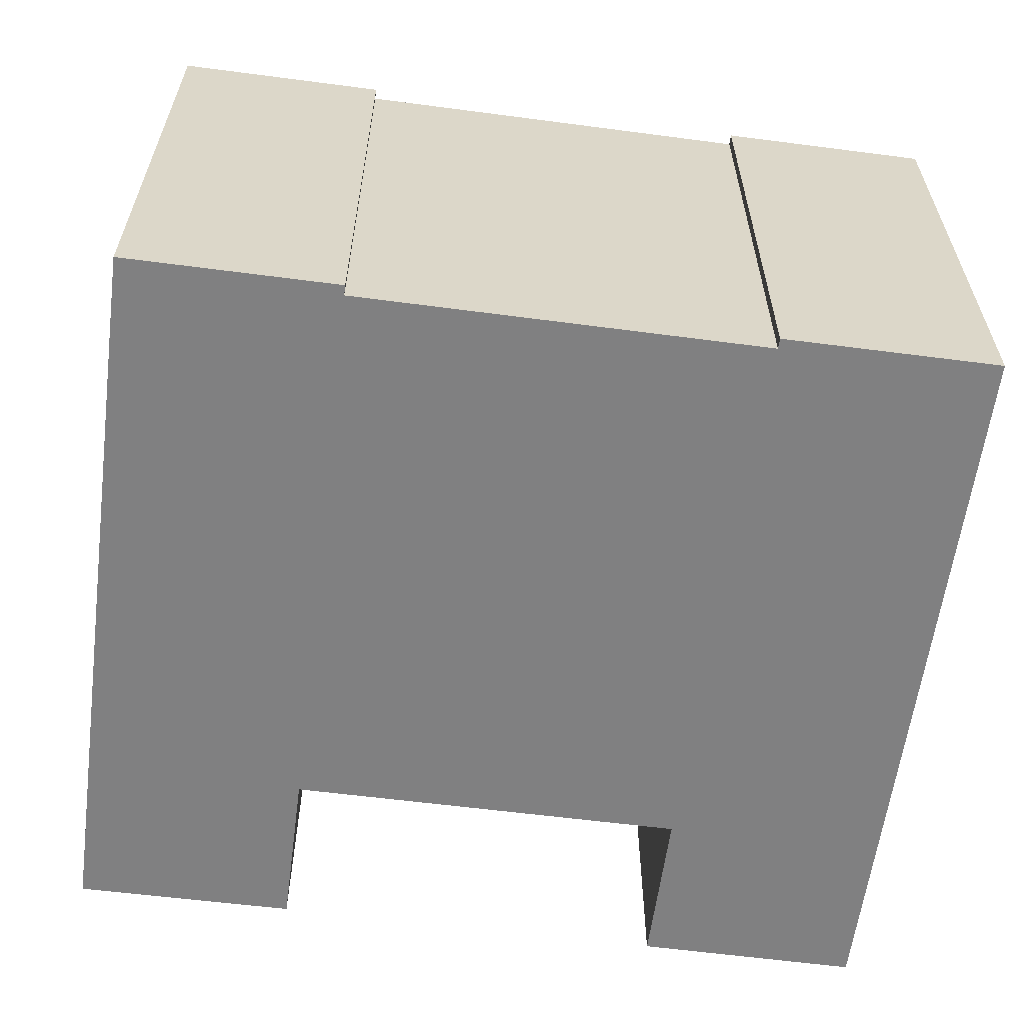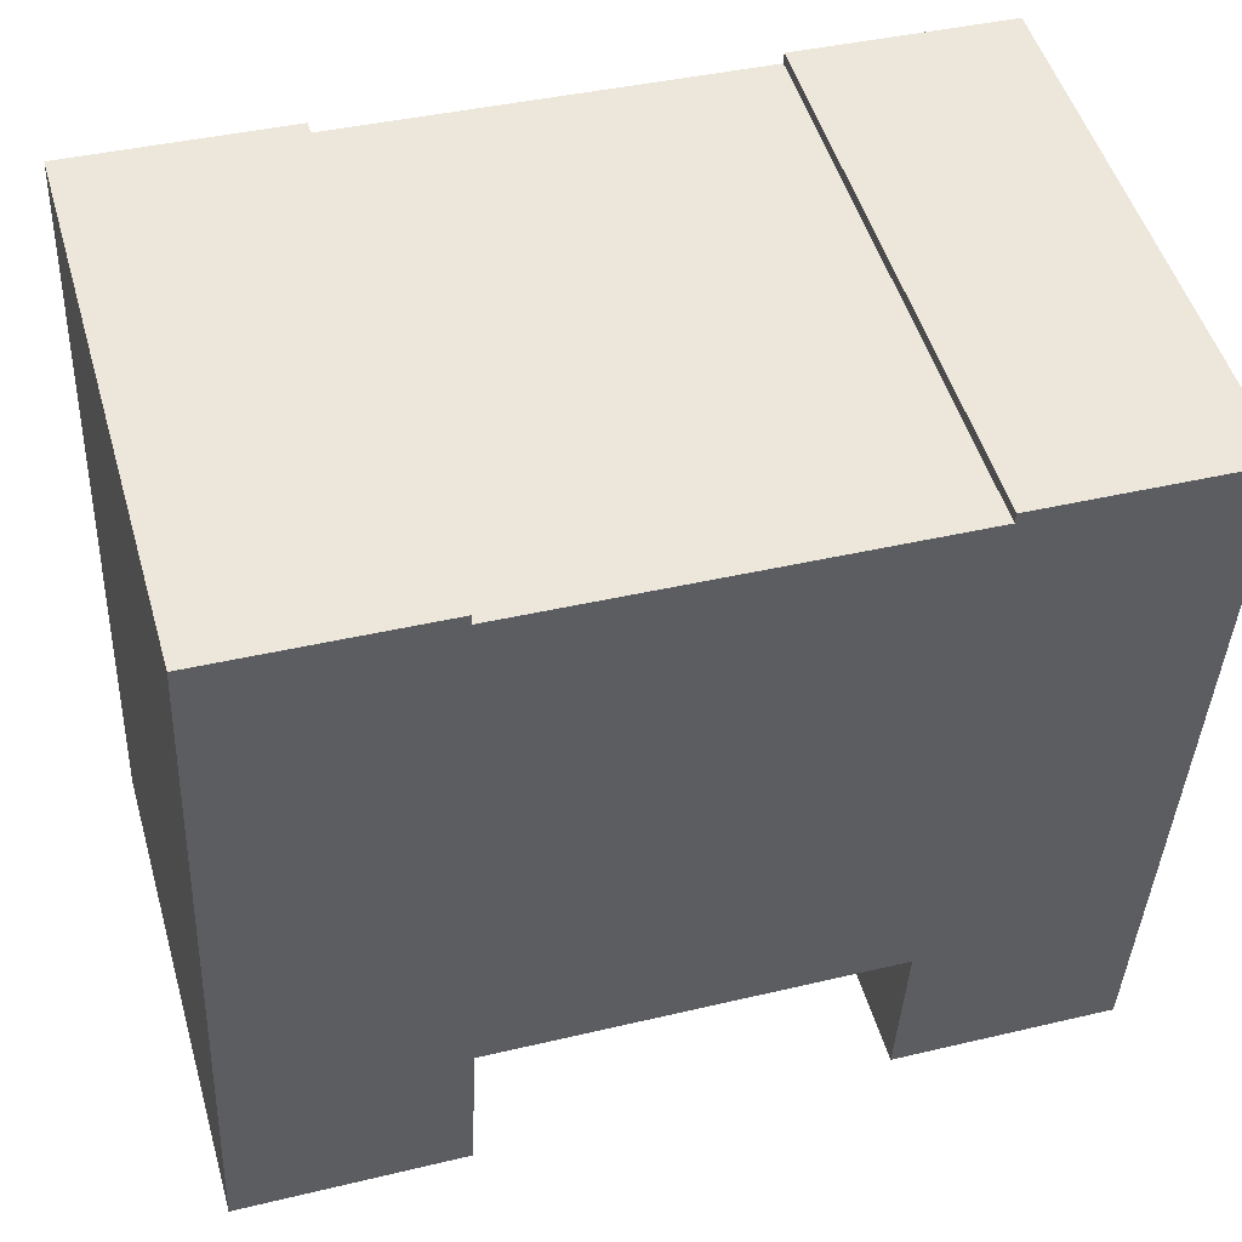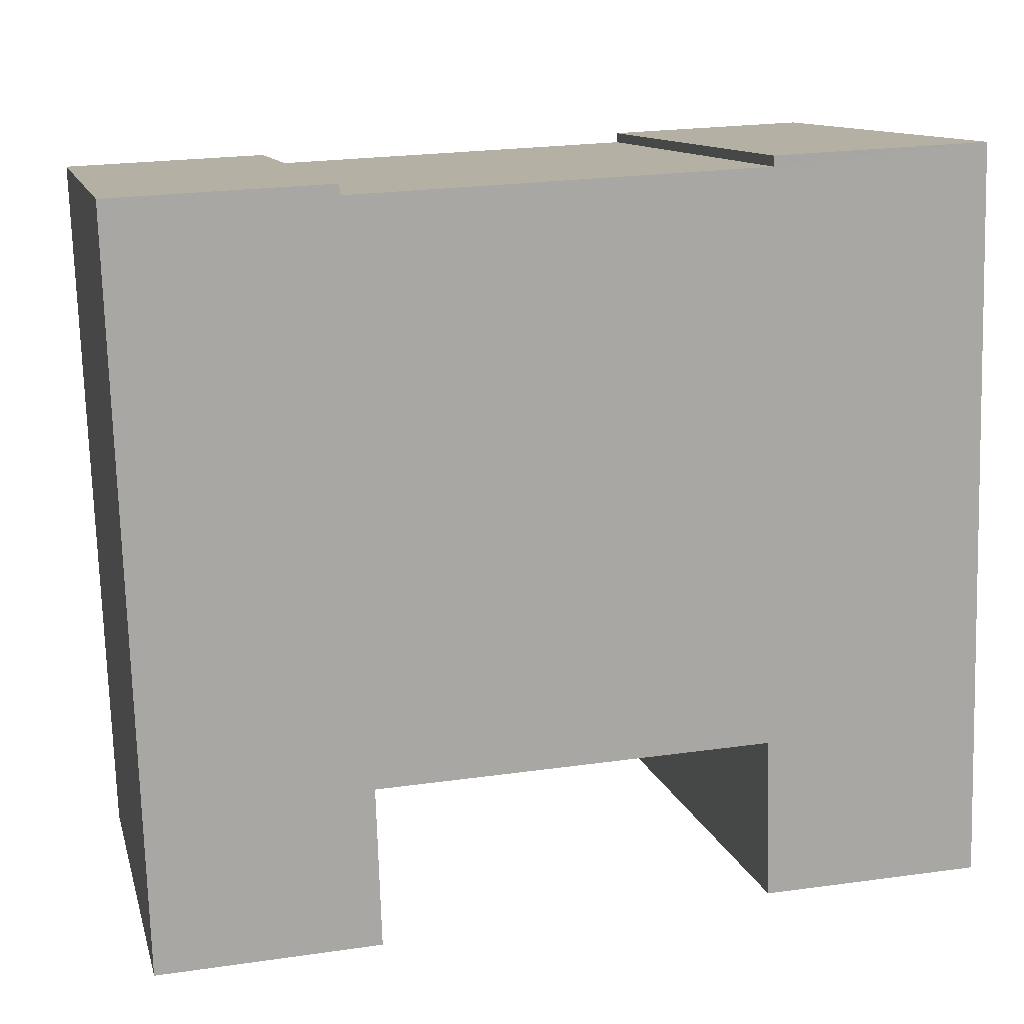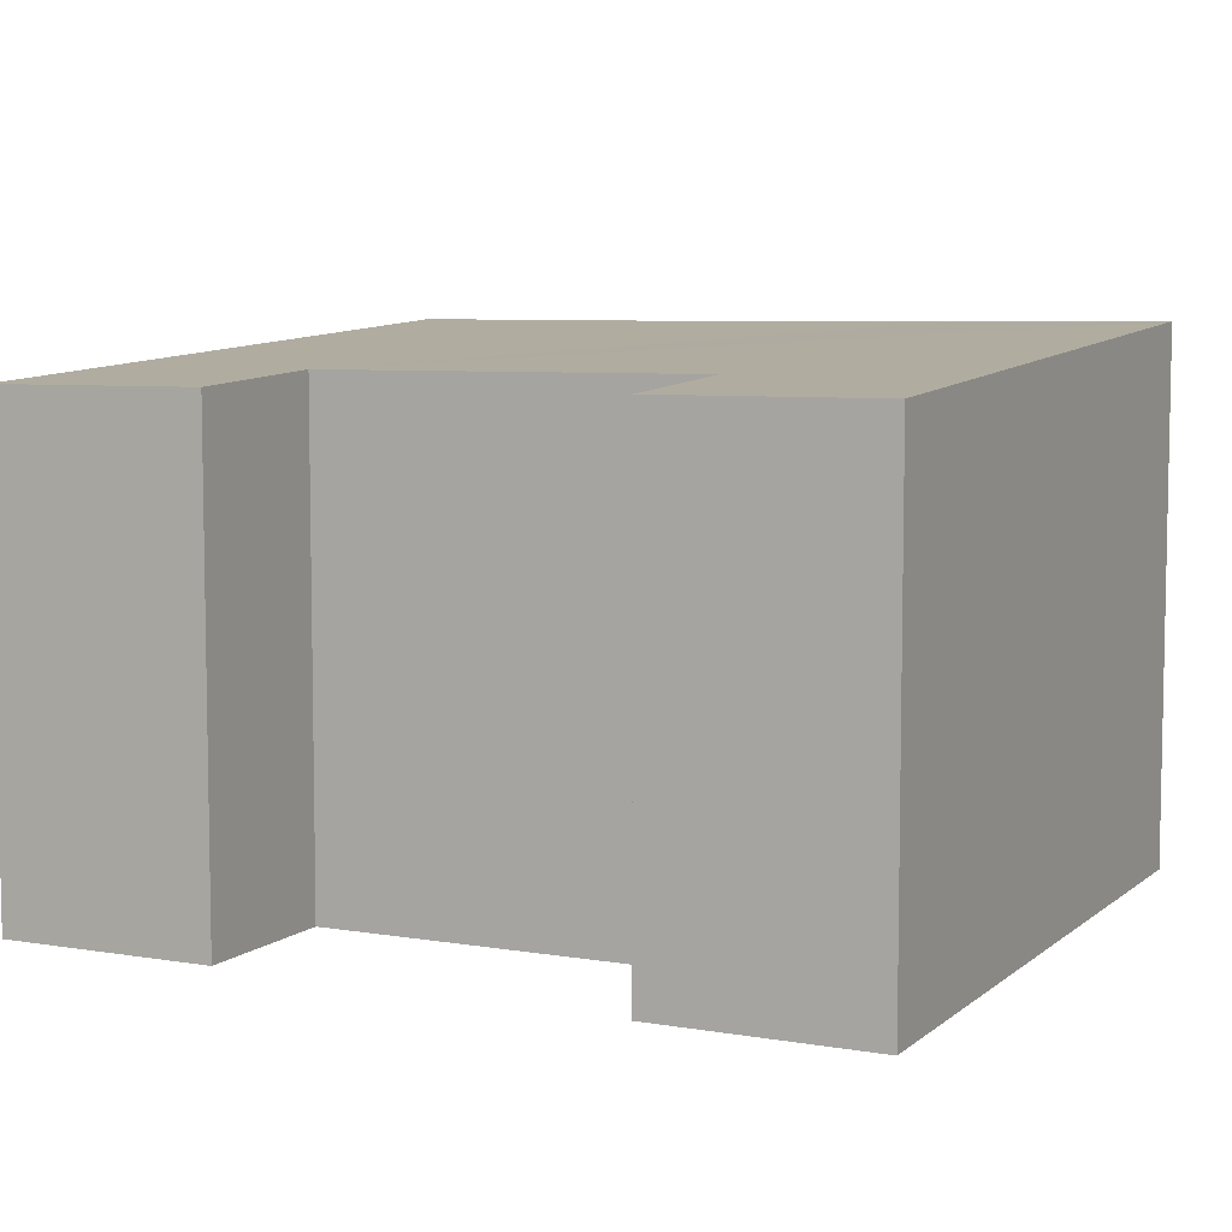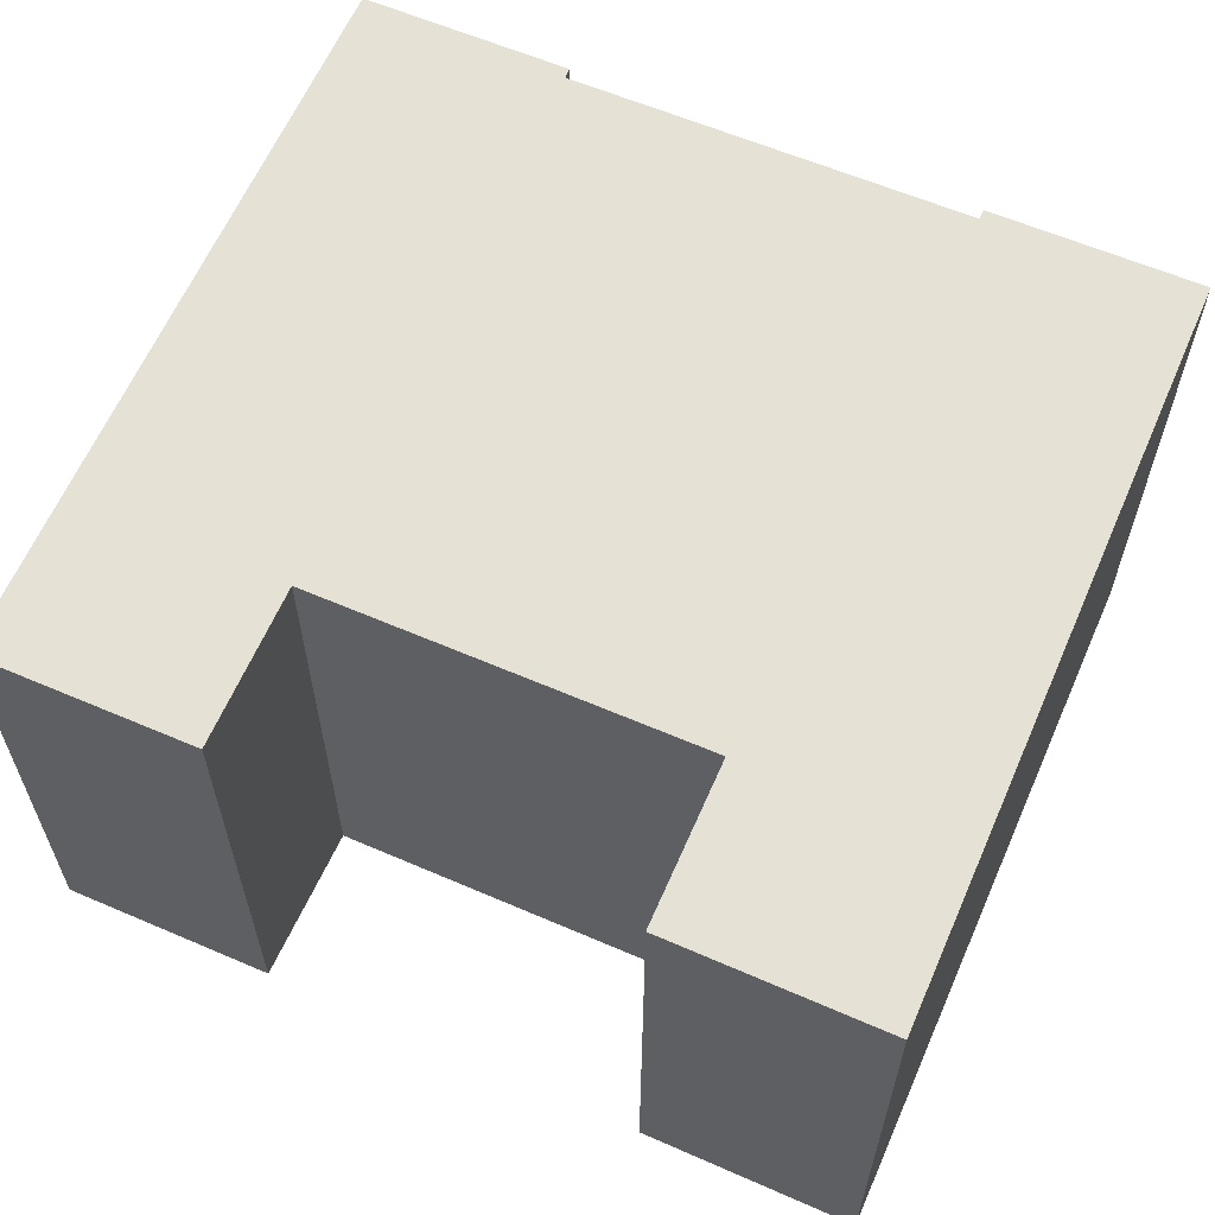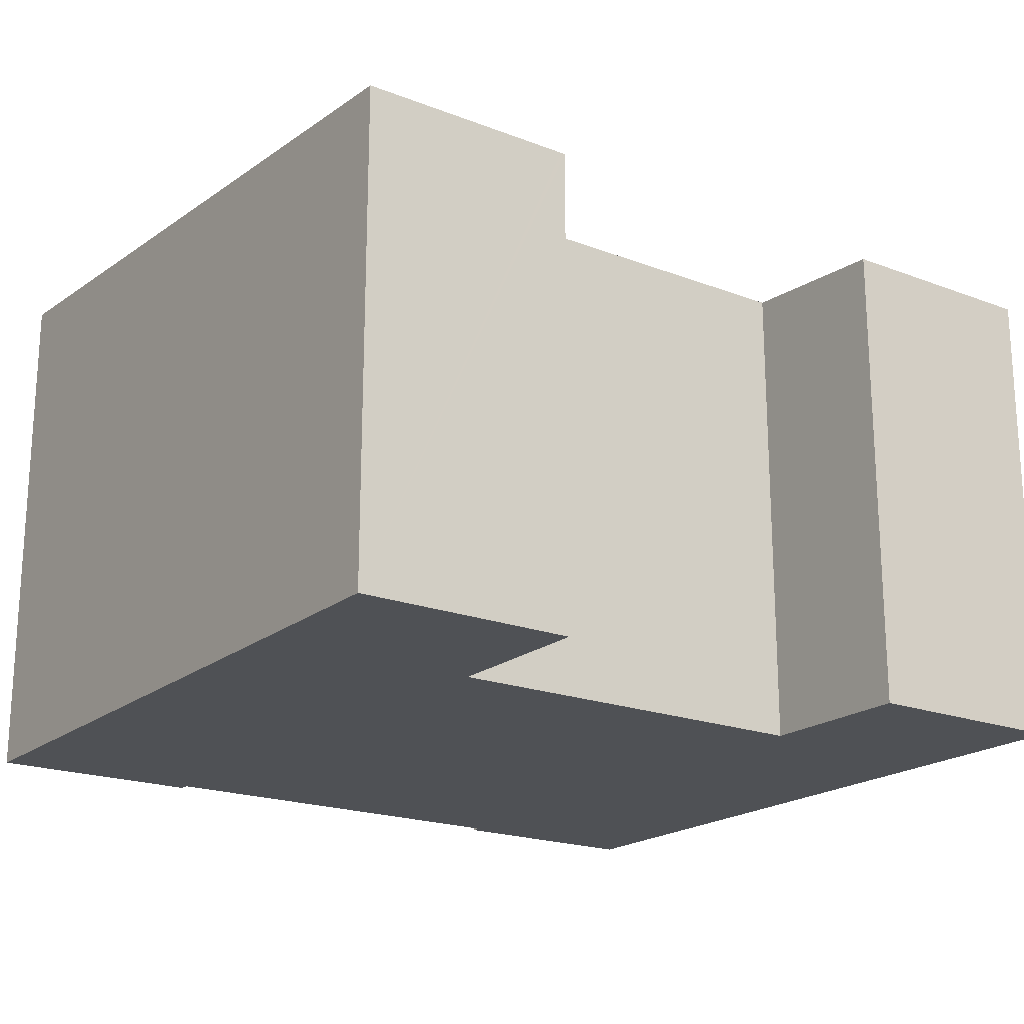
<metadata>
{"format":"obj","ext":"obj","renderer":"f3d","projection":"perspective","resolution":1024,"background":"white","views":[{"elev":-60.2,"azim":-4.8,"up":"+Y"},{"elev":50.3,"azim":-16.1,"up":"+Z"},{"elev":11.3,"azim":166.9,"up":"+Z"},{"elev":6.6,"azim":-150.9,"up":"+Y"},{"elev":60.3,"azim":-153.3,"up":"+Y"},{"elev":-19.9,"azim":147.6,"up":"+Y"}]}
</metadata>
<code>
v  0.697 10.31 14.17
v  4.199 9.328 -0.187
v  0 9.327 5.711e-16
v  4.346 9.544 2.909
v  11.9 9.544 2.541
v  4.753 10.31 13.97
v  4.744 10.3 13.78
v  11.83 9.328 -0.559
v  11.75 9.328 -0.555
v  15.98 9.327 -0.776
v  16.61 10.31 13.39
v  12.51 10.3 13.38
v  8.681 10.3 13.58
v  12.52 10.31 13.59
v  12.52 -8.318e-16 13.59
v  16.61 -8.197e-16 13.39
v  0.697 -8.678e-16 14.17
v  4.753 -8.555e-16 13.97
v  4.744 -8.436e-16 13.78
v  12.51 -8.196e-16 13.38
v  8.681 -8.314e-16 13.58
v  15.98 4.752e-17 -0.776
v  4.346 -1.781e-16 2.909
v  4.199 1.145e-17 -0.187
v  11.75 3.398e-17 -0.555
v  11.83 3.423e-17 -0.559
v  11.9 -1.556e-16 2.541
v  0 0 0
g defaultobject
f 1 2 3
f 2 1 4
f 4 1 5
f 6 7 1
f 5 8 9
f 8 5 10
f 10 5 11
f 11 5 12
f 12 5 13
f 13 5 7
f 7 5 1
f 11 12 14
f 15 11 14
f 11 15 16
f 17 6 1
f 6 17 18
f 19 13 7
f 13 19 12
f 12 19 20
f 20 19 21
f 16 10 11
f 10 16 22
f 23 2 4
f 2 23 24
f 18 7 6
f 7 18 19
f 22 8 10
f 8 22 9
f 9 22 25
f 25 22 26
f 27 4 5
f 4 27 23
f 24 3 2
f 3 24 28
f 9 27 5
f 27 9 25
f 3 17 1
f 17 3 28
f 12 15 14
f 15 12 20
f 26 27 25
f 27 26 22
f 22 21 19
f 21 22 20
f 20 22 16
f 20 16 15
f 24 17 28
f 17 24 23
f 17 23 27
f 17 27 19
f 17 19 18
f 19 27 22

</code>
